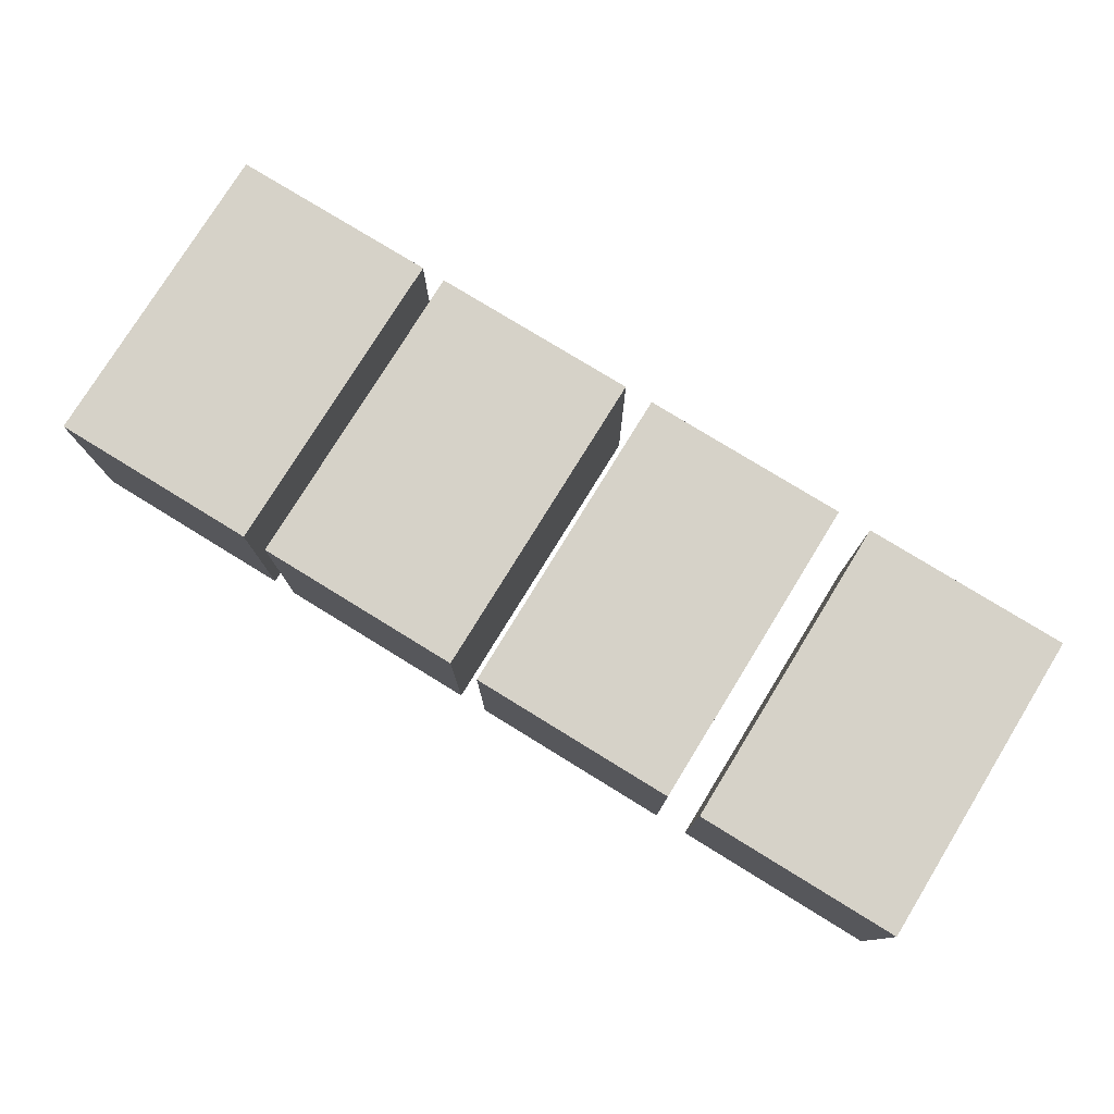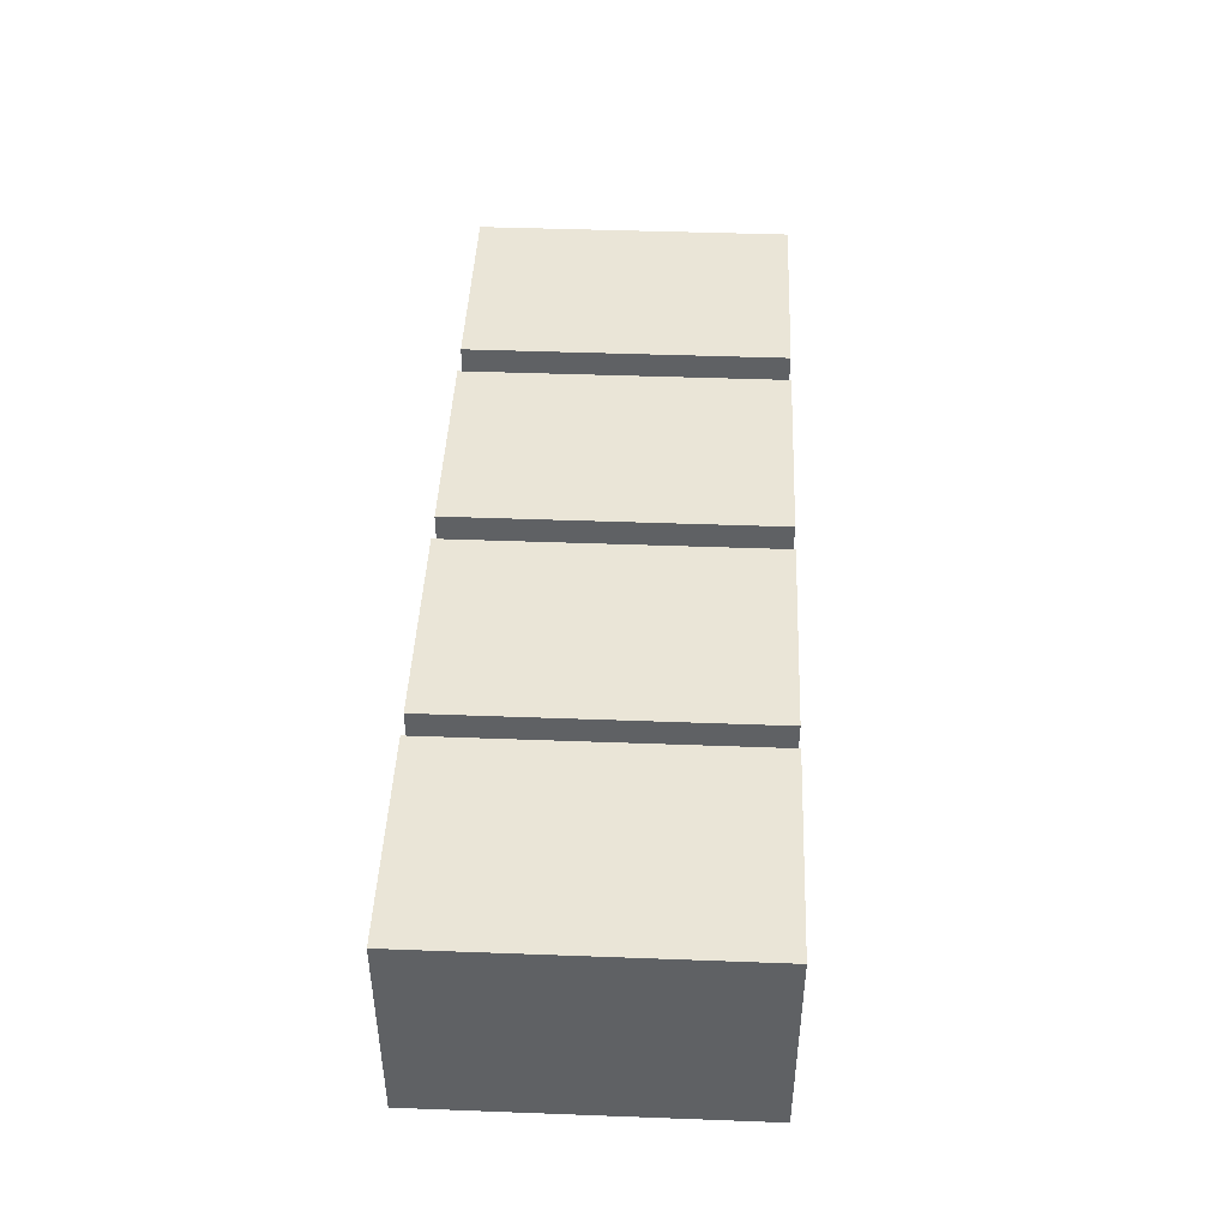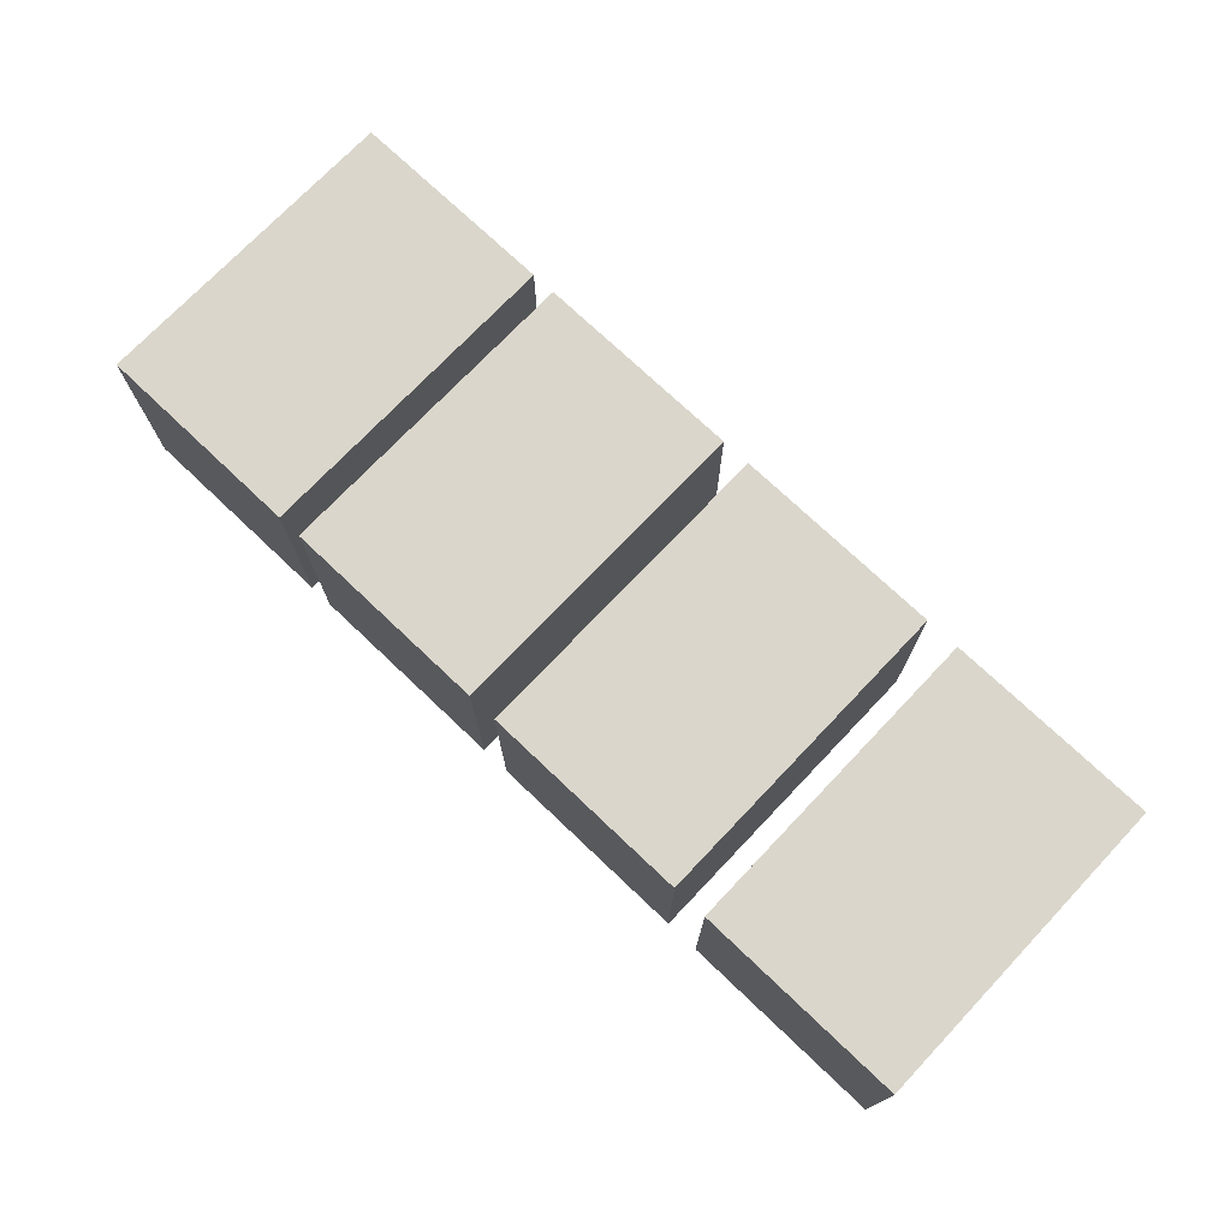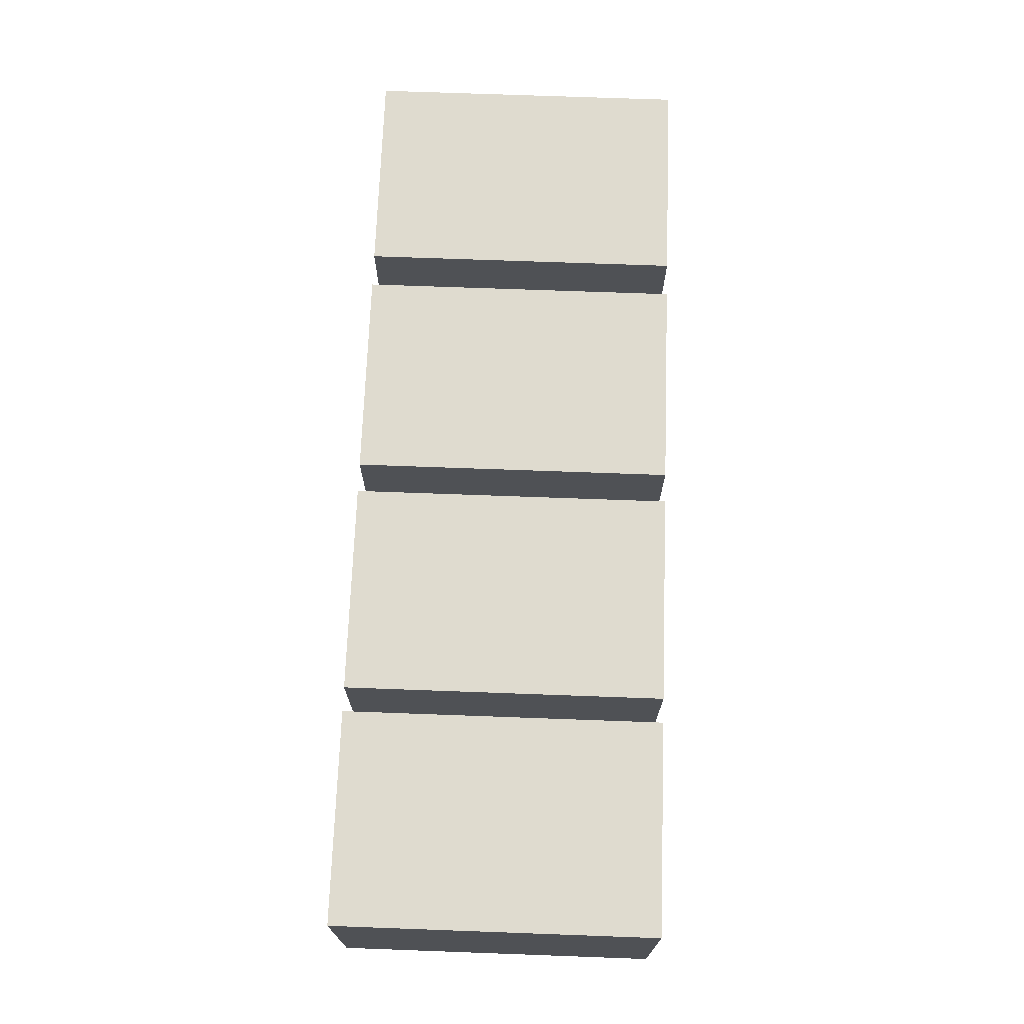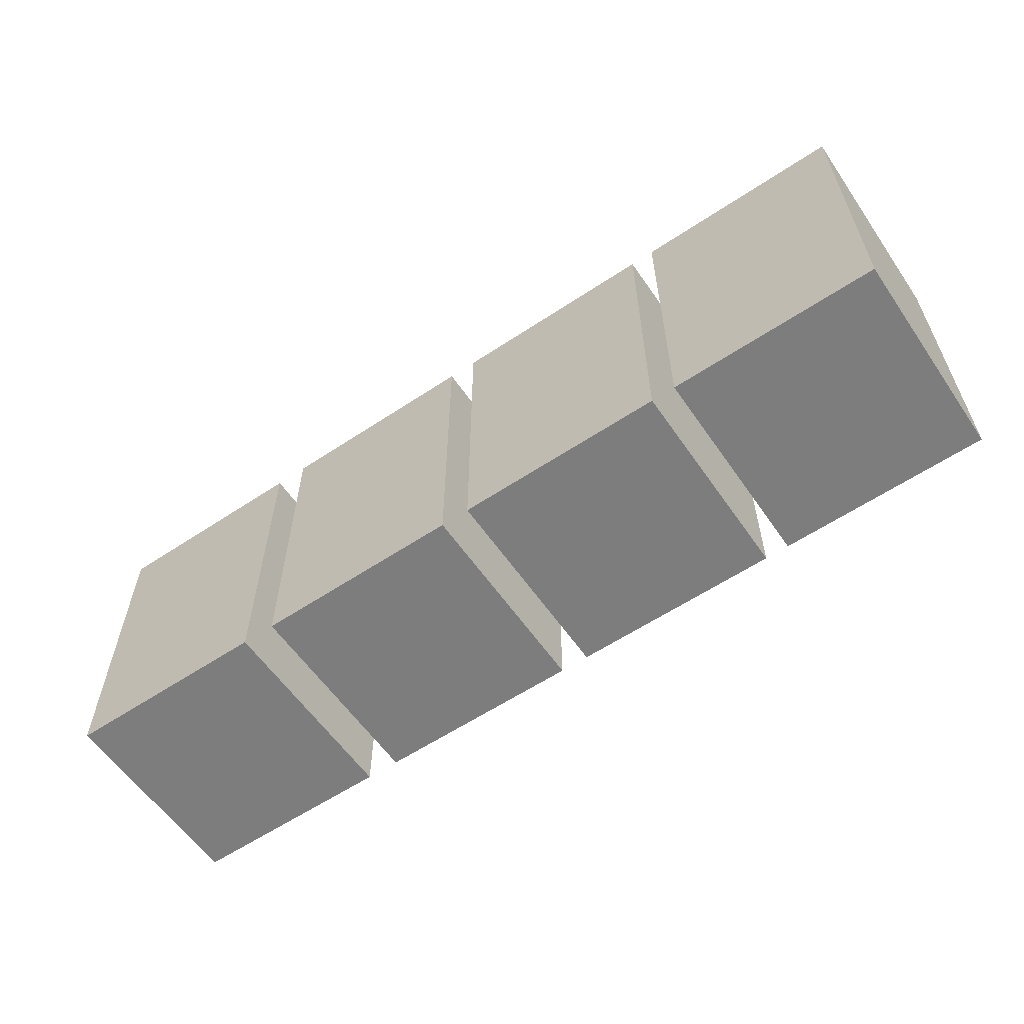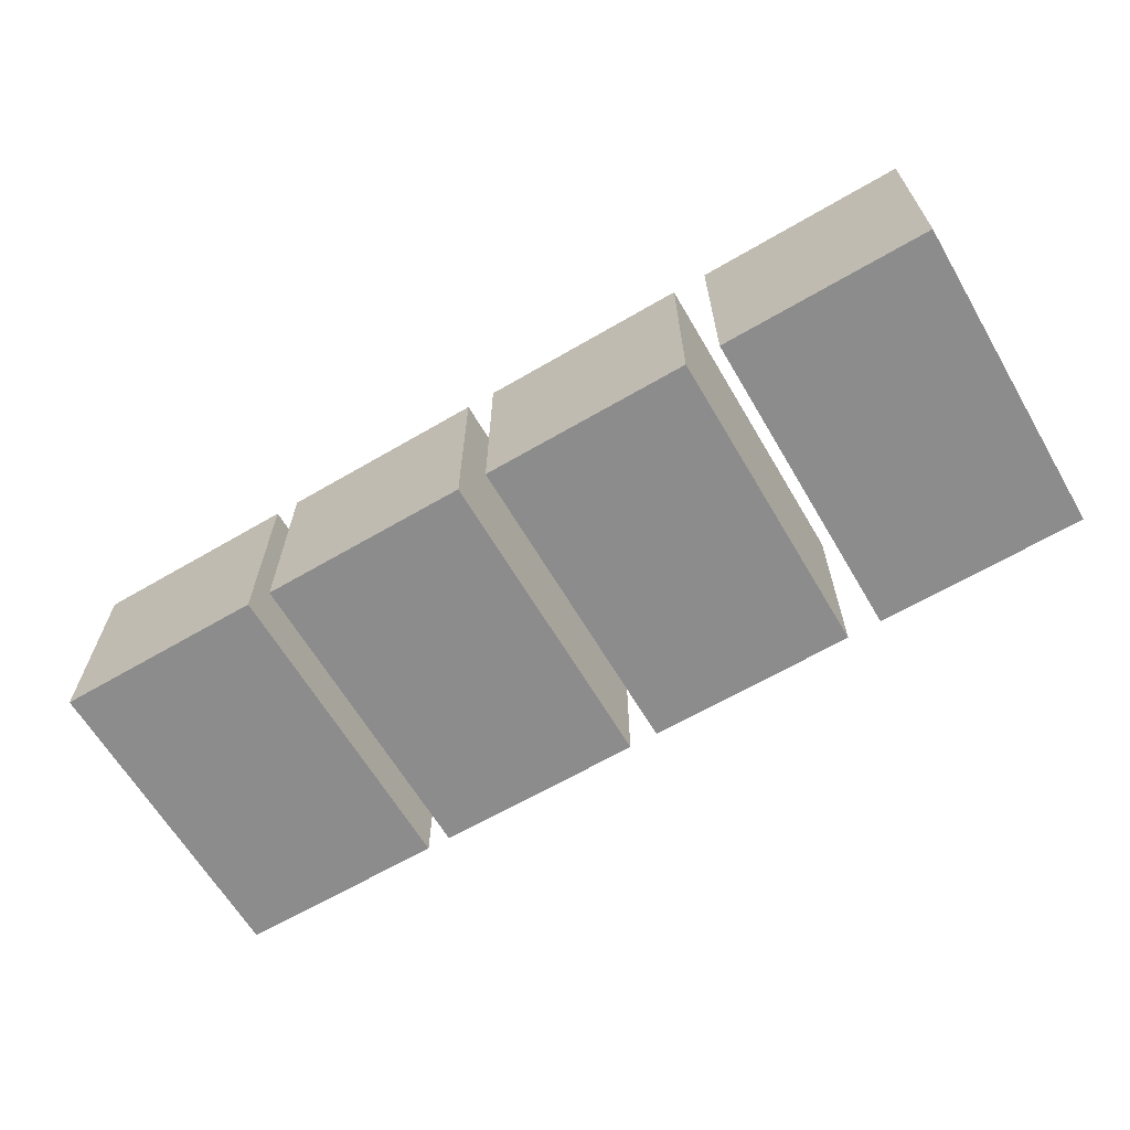
<metadata>
{"format":"obj","ext":"obj","renderer":"f3d","projection":"perspective","resolution":1024,"background":"white","views":[{"elev":77.6,"azim":-148.4,"up":"+Z"},{"elev":44.3,"azim":92.5,"up":"+Z"},{"elev":73.7,"azim":-136.5,"up":"+Z"},{"elev":70.5,"azim":92.1,"up":"+Z"},{"elev":-59.1,"azim":34.4,"up":"+Y"},{"elev":-64.3,"azim":-149.5,"up":"+Z"}]}
</metadata>
<code>
v 4.569 0 -1.034
v 2.501 0 -1.034
v 4.569 3.153 -1.034
v 2.501 3.153 -1.034
v 4.569 3.153 1.034
v 2.501 3.153 1.034
v 4.569 0 1.034
v 2.501 0 1.034
v 4.569 1.634 1.034
v 4.569 1.634 -1.034
v 2.501 1.634 -1.034
v 2.501 1.634 1.034
v 2.501 2.423 -1.034
v 4.569 2.423 -1.034
v 4.569 2.423 1.034
v 2.501 2.423 1.034
v 4.569 0.8459 1.034
v 4.569 0.8459 -1.034
v 2.501 0.8459 -1.034
v 2.501 0.8459 1.034
v 4.569 0.6882 1.034
v 4.569 0.6882 -1.034
v 2.501 0.6882 -1.034
v 2.501 0.6882 1.034
v 2.501 1.477 -1.034
v 4.569 1.477 -1.034
v 4.569 1.477 1.034
v 2.501 1.477 1.034
v 4.569 2.265 1.034
v 4.569 2.265 -1.034
v 2.501 2.265 -1.034
v 2.501 2.265 1.034
v 4.178 3.153 -0.6431
v 2.892 3.153 -0.6431
v 2.892 3.153 0.6431
v 4.178 3.153 0.6431
v 3.955 3.153 -0.4197
v 3.116 3.153 -0.4197
v 3.116 3.153 0.4197
v 3.955 3.153 0.4197
v 2.262 0 -1.034
v 0.1944 0 -1.034
v 2.262 3.153 -1.034
v 0.1944 3.153 -1.034
v 2.262 3.153 1.034
v 0.1944 3.153 1.034
v 2.262 0 1.034
v 0.1944 0 1.034
v 2.262 1.634 1.034
v 2.262 1.634 -1.034
v 0.1944 1.634 -1.034
v 0.1944 1.634 1.034
v 0.1944 2.423 -1.034
v 2.262 2.423 -1.034
v 2.262 2.423 1.034
v 0.1944 2.423 1.034
v 2.262 0.8459 1.034
v 2.262 0.8459 -1.034
v 0.1944 0.8459 -1.034
v 0.1944 0.8459 1.034
v 2.262 0.6882 1.034
v 2.262 0.6882 -1.034
v 0.1944 0.6882 -1.034
v 0.1944 0.6882 1.034
v 0.1944 1.477 -1.034
v 2.262 1.477 -1.034
v 2.262 1.477 1.034
v 0.1944 1.477 1.034
v 2.262 2.265 1.034
v 2.262 2.265 -1.034
v 0.1944 2.265 -1.034
v 0.1944 2.265 1.034
v 1.871 3.153 -0.6431
v 0.5852 3.153 -0.6431
v 0.5852 3.153 0.6431
v 1.871 3.153 0.6431
v 1.648 3.153 -0.4197
v 0.8086 3.153 -0.4197
v 0.8086 3.153 0.4197
v 1.648 3.153 0.4197
v -0.09543 0 -1.034
v -2.163 0 -1.034
v -0.09543 3.153 -1.034
v -2.163 3.153 -1.034
v -0.09543 3.153 1.034
v -2.163 3.153 1.034
v -0.09543 0 1.034
v -2.163 0 1.034
v -0.09543 1.634 1.034
v -0.09543 1.634 -1.034
v -2.163 1.634 -1.034
v -2.163 1.634 1.034
v -2.163 2.423 -1.034
v -0.09543 2.423 -1.034
v -0.09543 2.423 1.034
v -2.163 2.423 1.034
v -0.09543 0.8459 1.034
v -0.09543 0.8459 -1.034
v -2.163 0.8459 -1.034
v -2.163 0.8459 1.034
v -0.09543 0.6882 1.034
v -0.09543 0.6882 -1.034
v -2.163 0.6882 -1.034
v -2.163 0.6882 1.034
v -2.163 1.477 -1.034
v -0.09543 1.477 -1.034
v -0.09543 1.477 1.034
v -2.163 1.477 1.034
v -0.09543 2.265 1.034
v -0.09543 2.265 -1.034
v -2.163 2.265 -1.034
v -2.163 2.265 1.034
v -0.4863 3.153 -0.6431
v -1.772 3.153 -0.6431
v -1.772 3.153 0.6431
v -0.4863 3.153 0.6431
v -0.7097 3.153 -0.4197
v -1.549 3.153 -0.4197
v -1.549 3.153 0.4197
v -0.7097 3.153 0.4197
v -2.501 0 -1.034
v -4.569 0 -1.034
v -2.501 3.153 -1.034
v -4.569 3.153 -1.034
v -2.501 3.153 1.034
v -4.569 3.153 1.034
v -2.501 0 1.034
v -4.569 0 1.034
v -2.501 1.634 1.034
v -2.501 1.634 -1.034
v -4.569 1.634 -1.034
v -4.569 1.634 1.034
v -4.569 2.423 -1.034
v -2.501 2.423 -1.034
v -2.501 2.423 1.034
v -4.569 2.423 1.034
v -2.501 0.8459 1.034
v -2.501 0.8459 -1.034
v -4.569 0.8459 -1.034
v -4.569 0.8459 1.034
v -2.501 0.6882 1.034
v -2.501 0.6882 -1.034
v -4.569 0.6882 -1.034
v -4.569 0.6882 1.034
v -4.569 1.477 -1.034
v -2.501 1.477 -1.034
v -2.501 1.477 1.034
v -4.569 1.477 1.034
v -2.501 2.265 1.034
v -2.501 2.265 -1.034
v -4.569 2.265 -1.034
v -4.569 2.265 1.034
v -2.892 3.153 -0.6431
v -4.178 3.153 -0.6431
v -4.178 3.153 0.6431
v -2.892 3.153 0.6431
v -3.116 3.153 -0.4197
v -3.955 3.153 -0.4197
v -3.955 3.153 0.4197
v -3.116 3.153 0.4197
f 30 31 13 14
f 37 38 39 40
f 15 16 32 29
f 7 8 2 1
f 31 32 16 13
f 29 30 14 15
f 17 18 26 27
f 18 19 25 26
f 19 20 28 25
f 27 28 20 17
f 14 13 4 3
f 15 14 3 5
f 5 6 16 15
f 13 16 6 4
f 21 22 18 17
f 22 23 19 18
f 23 24 20 19
f 17 20 24 21
f 7 1 22 21
f 1 2 23 22
f 2 8 24 23
f 21 24 8 7
f 26 25 11 10
f 27 26 10 9
f 9 12 28 27
f 25 28 12 11
f 9 10 30 29
f 10 11 31 30
f 11 12 32 31
f 29 32 12 9
f 3 4 34 33
f 4 6 35 34
f 6 5 36 35
f 5 3 33 36
f 33 34 38 37
f 34 35 39 38
f 35 36 40 39
f 36 33 37 40
f 70 71 53 54
f 77 78 79 80
f 55 56 72 69
f 47 48 42 41
f 71 72 56 53
f 69 70 54 55
f 57 58 66 67
f 58 59 65 66
f 59 60 68 65
f 67 68 60 57
f 54 53 44 43
f 55 54 43 45
f 45 46 56 55
f 53 56 46 44
f 61 62 58 57
f 62 63 59 58
f 63 64 60 59
f 57 60 64 61
f 47 41 62 61
f 41 42 63 62
f 42 48 64 63
f 61 64 48 47
f 66 65 51 50
f 67 66 50 49
f 49 52 68 67
f 65 68 52 51
f 49 50 70 69
f 50 51 71 70
f 51 52 72 71
f 69 72 52 49
f 43 44 74 73
f 44 46 75 74
f 46 45 76 75
f 45 43 73 76
f 73 74 78 77
f 74 75 79 78
f 75 76 80 79
f 76 73 77 80
f 110 111 93 94
f 117 118 119 120
f 95 96 112 109
f 87 88 82 81
f 111 112 96 93
f 109 110 94 95
f 97 98 106 107
f 98 99 105 106
f 99 100 108 105
f 107 108 100 97
f 94 93 84 83
f 95 94 83 85
f 85 86 96 95
f 93 96 86 84
f 101 102 98 97
f 102 103 99 98
f 103 104 100 99
f 97 100 104 101
f 87 81 102 101
f 81 82 103 102
f 82 88 104 103
f 101 104 88 87
f 106 105 91 90
f 107 106 90 89
f 89 92 108 107
f 105 108 92 91
f 89 90 110 109
f 90 91 111 110
f 91 92 112 111
f 109 112 92 89
f 83 84 114 113
f 84 86 115 114
f 86 85 116 115
f 85 83 113 116
f 113 114 118 117
f 114 115 119 118
f 115 116 120 119
f 116 113 117 120
f 150 151 133 134
f 157 158 159 160
f 135 136 152 149
f 127 128 122 121
f 151 152 136 133
f 149 150 134 135
f 137 138 146 147
f 138 139 145 146
f 139 140 148 145
f 147 148 140 137
f 134 133 124 123
f 135 134 123 125
f 125 126 136 135
f 133 136 126 124
f 141 142 138 137
f 142 143 139 138
f 143 144 140 139
f 137 140 144 141
f 127 121 142 141
f 121 122 143 142
f 122 128 144 143
f 141 144 128 127
f 146 145 131 130
f 147 146 130 129
f 129 132 148 147
f 145 148 132 131
f 129 130 150 149
f 130 131 151 150
f 131 132 152 151
f 149 152 132 129
f 123 124 154 153
f 124 126 155 154
f 126 125 156 155
f 125 123 153 156
f 153 154 158 157
f 154 155 159 158
f 155 156 160 159
f 156 153 157 160

</code>
